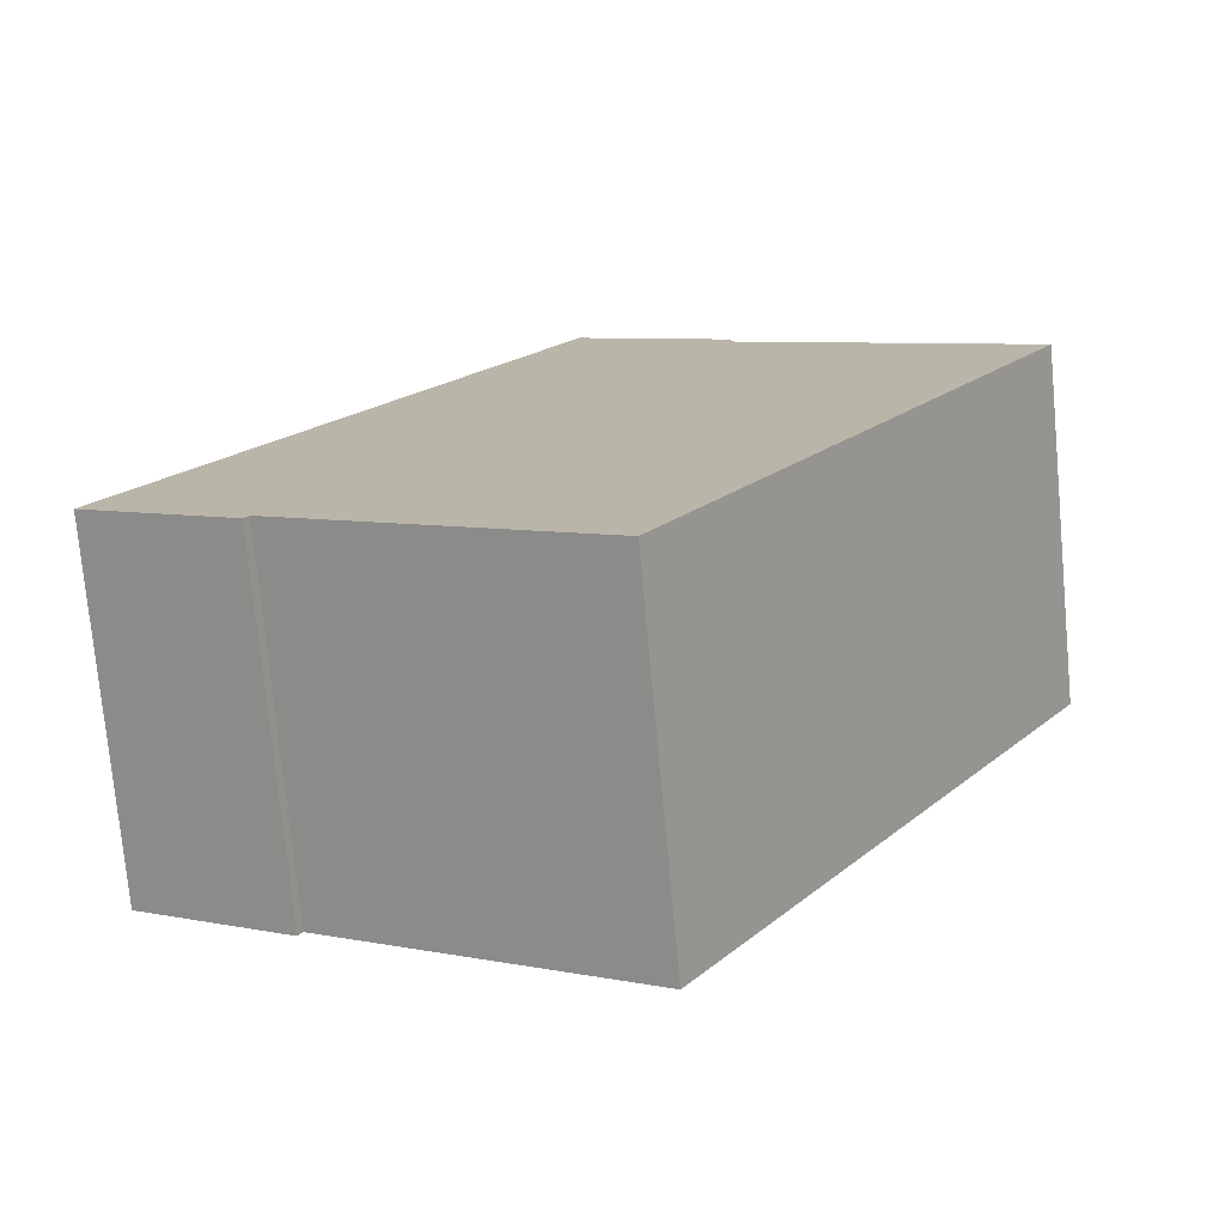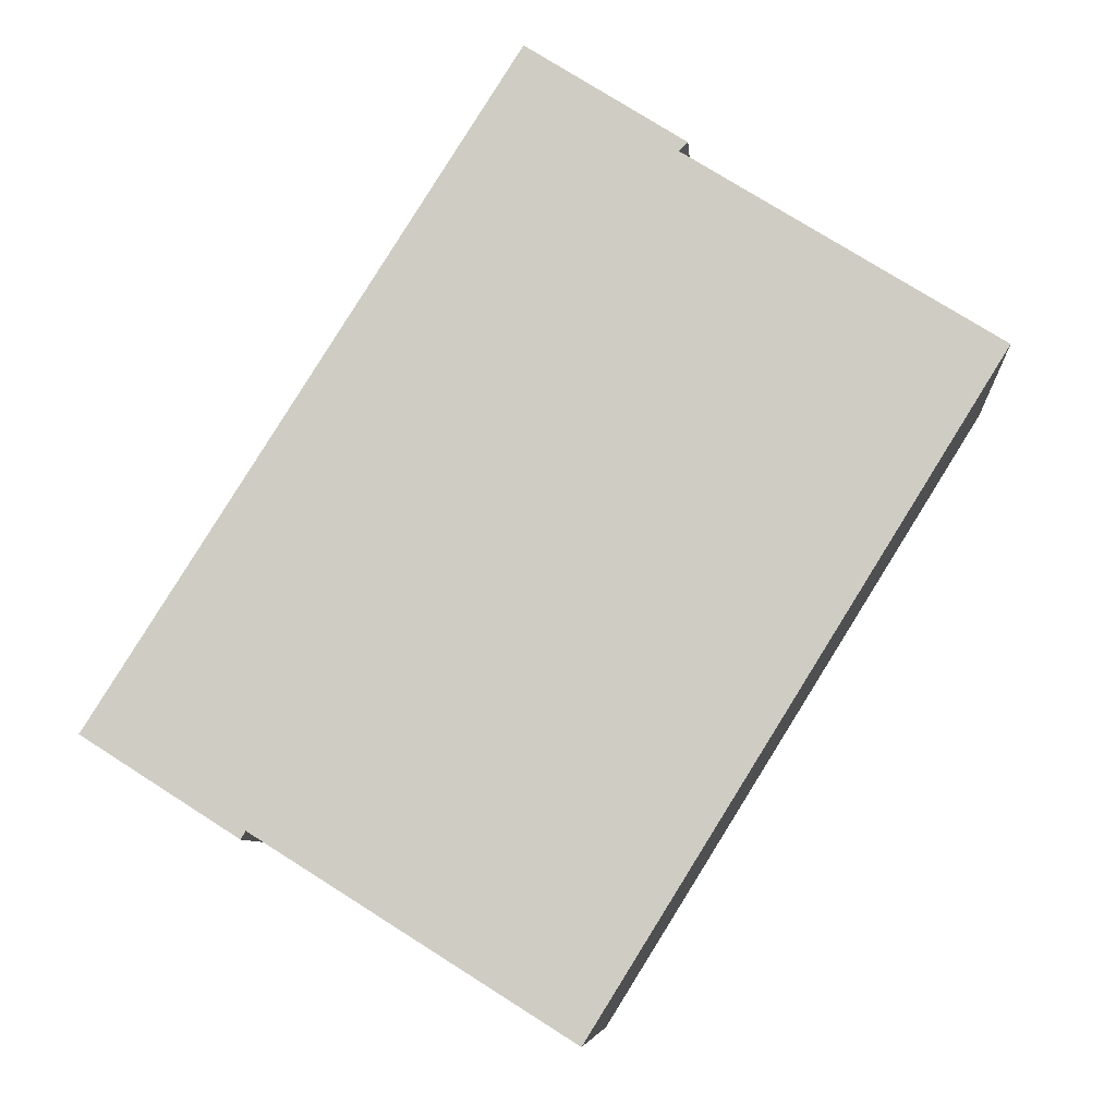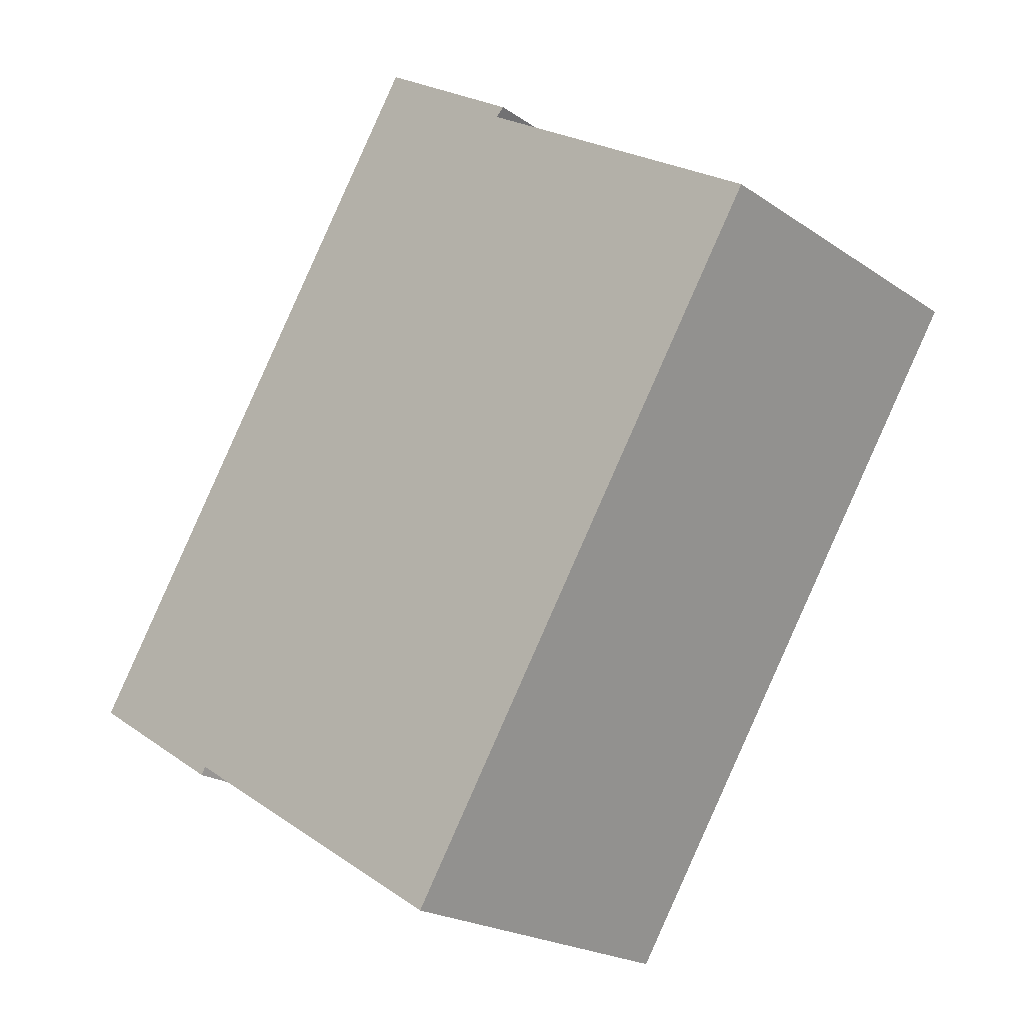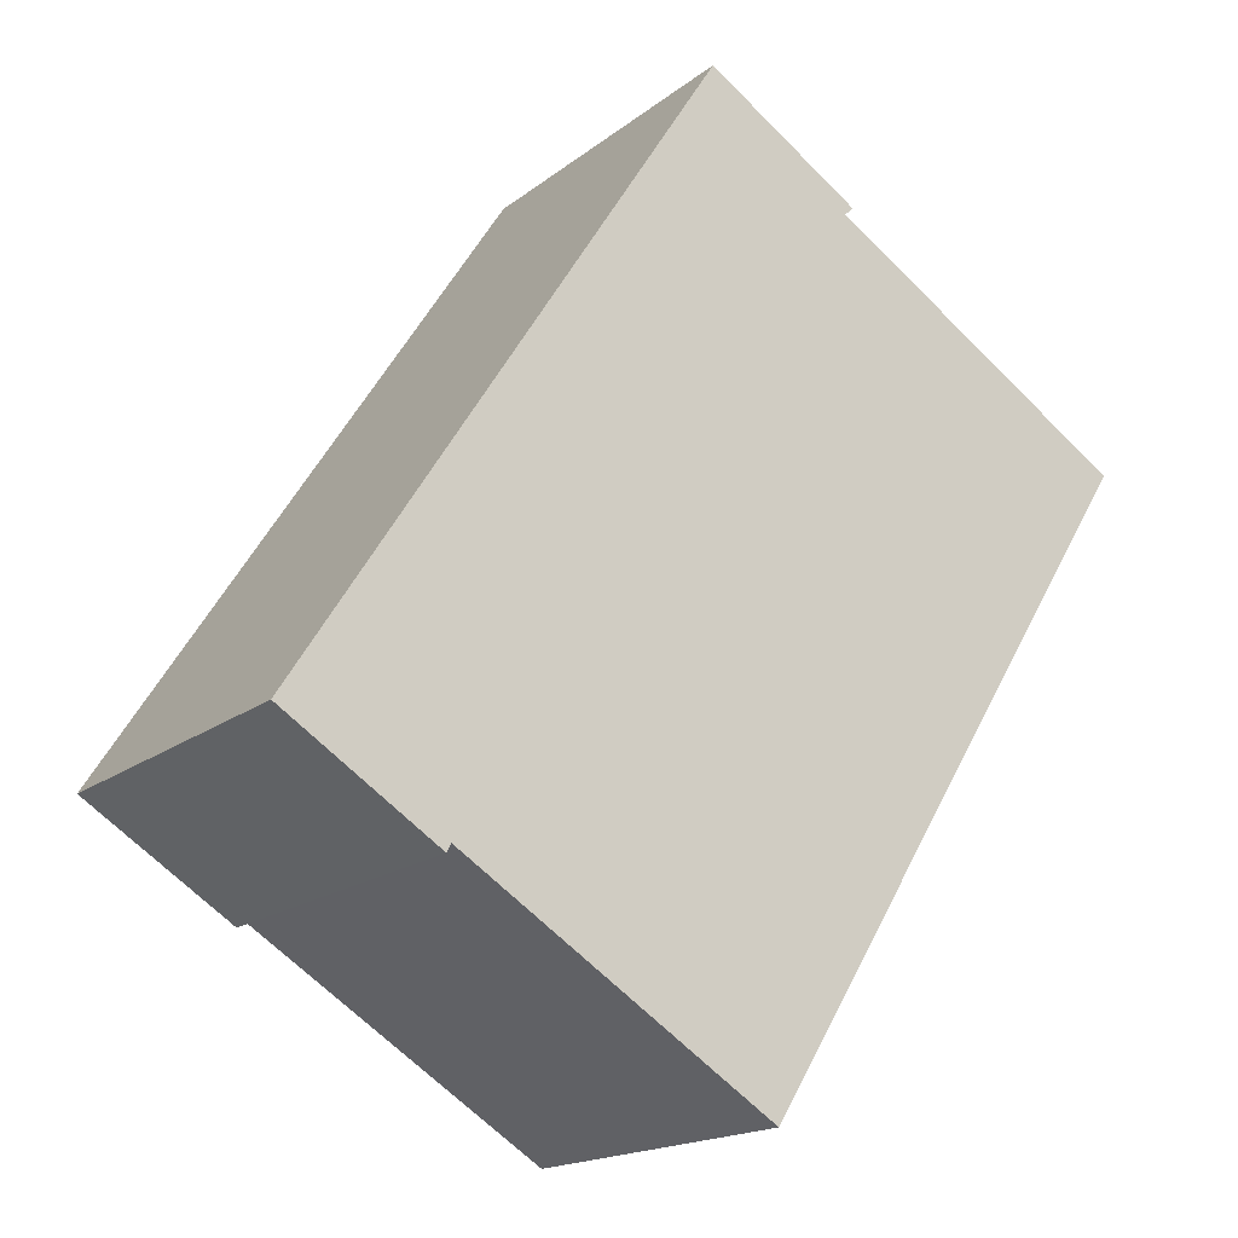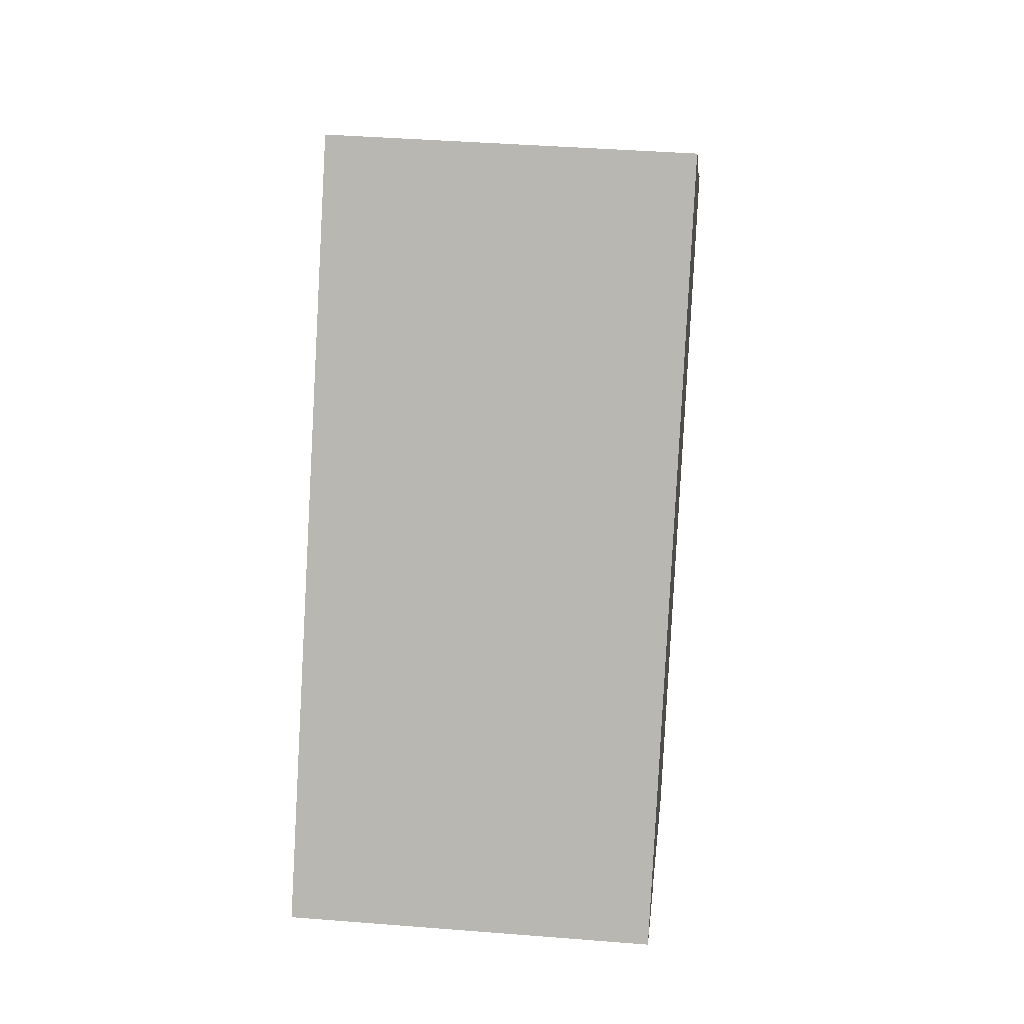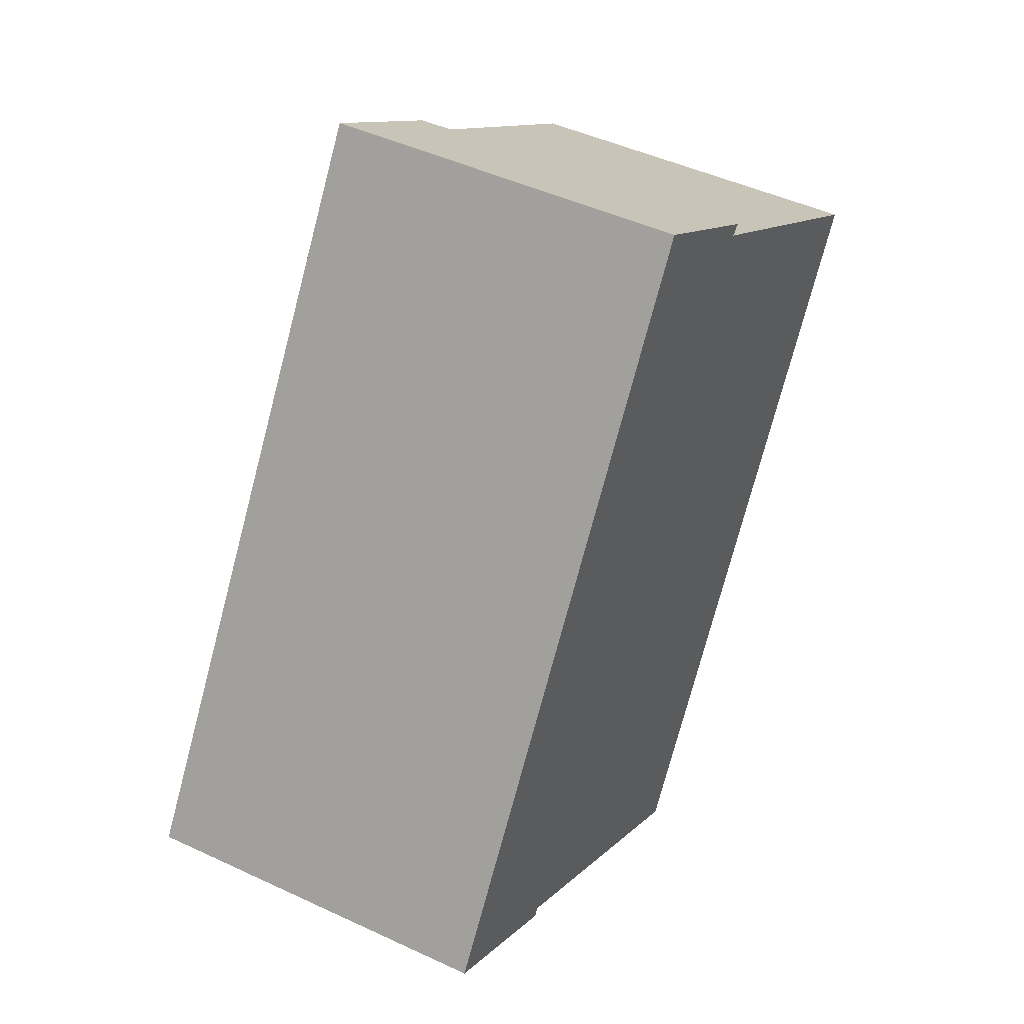
<metadata>
{"format":"obj","ext":"obj","renderer":"f3d","projection":"perspective","resolution":1024,"background":"white","views":[{"elev":-75.3,"azim":5.3,"up":"+Z"},{"elev":-7.5,"azim":4.6,"up":"+Z"},{"elev":-21.4,"azim":40.0,"up":"+Z"},{"elev":-17.3,"azim":-33.9,"up":"+Z"},{"elev":39.4,"azim":-84.3,"up":"+Z"},{"elev":46.1,"azim":-61.8,"up":"+Z"}]}
</metadata>
<code>
v  0 4.659 2.853e-16
v  2.075 4.659 -1.174
v  2.016 4.659 -1.281
v  11.33 4.659 4.648
v  6.131 4.659 -3.722
v  7.346 4.659 7.141
v  5.389 4.659 8.487
v  7.42 4.659 7.211
v  7.46 4.659 7.249
v  5.424 4.659 8.542
v  2.016 7.844e-17 -1.281
v  0 0 0
v  6.131 2.279e-16 -3.722
v  2.075 7.189e-17 -1.174
v  5.389 -5.197e-16 8.487
v  5.424 -5.23e-16 8.542
v  7.46 -4.439e-16 7.249
v  7.346 -4.373e-16 7.141
v  11.33 -2.846e-16 4.648
v  7.42 -4.415e-16 7.211
g defaultobject
f 1 2 3
f 2 4 5
f 4 2 1
f 4 1 6
f 6 1 7
f 6 7 8
f 8 7 9
f 9 7 10
f 11 1 3
f 1 11 12
f 13 2 5
f 2 13 14
f 12 7 1
f 7 12 15
f 7 15 10
f 10 15 16
f 16 9 10
f 9 16 17
f 18 4 6
f 4 18 19
f 17 8 9
f 8 17 6
f 6 17 18
f 18 17 20
f 19 5 4
f 5 19 13
f 14 3 2
f 3 14 11
f 19 14 13
f 14 19 18
f 16 20 17
f 20 16 18
f 18 16 12
f 12 16 15
f 14 12 11
f 12 14 18

</code>
